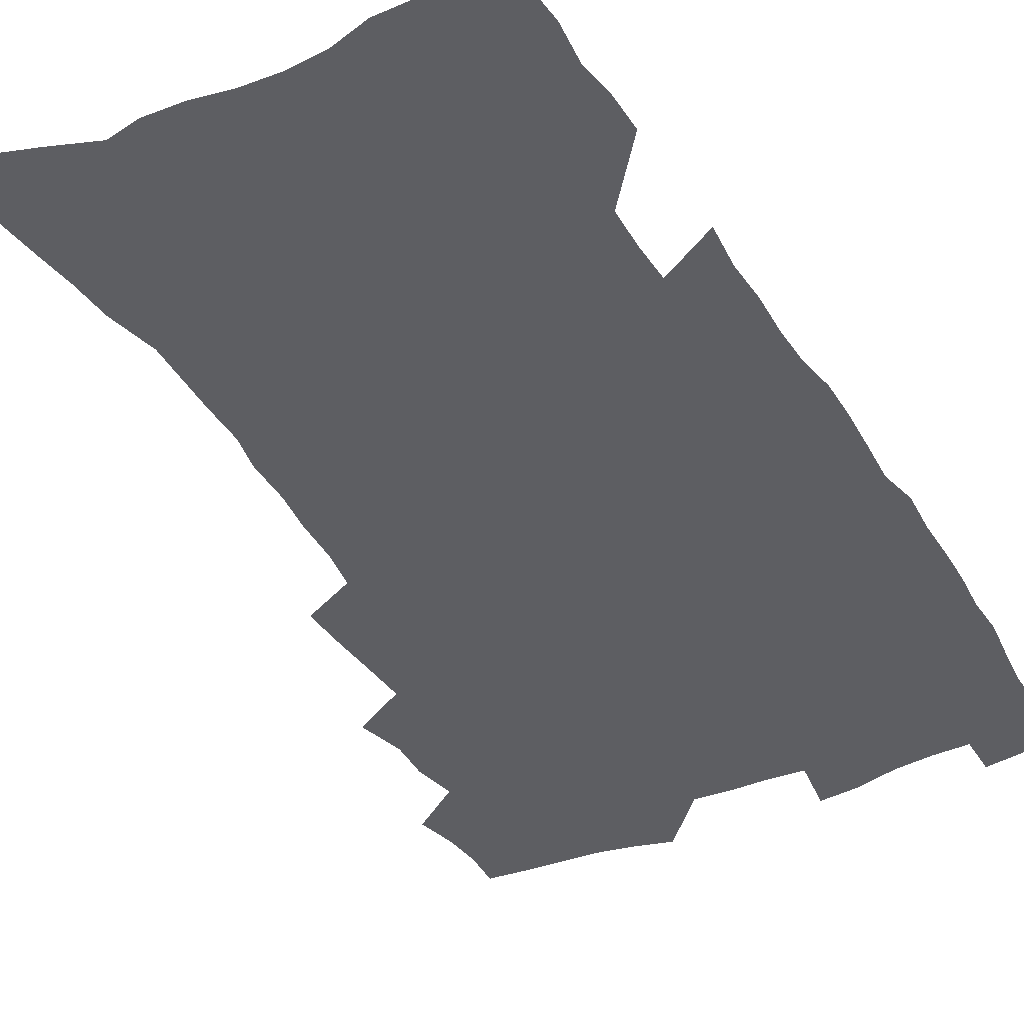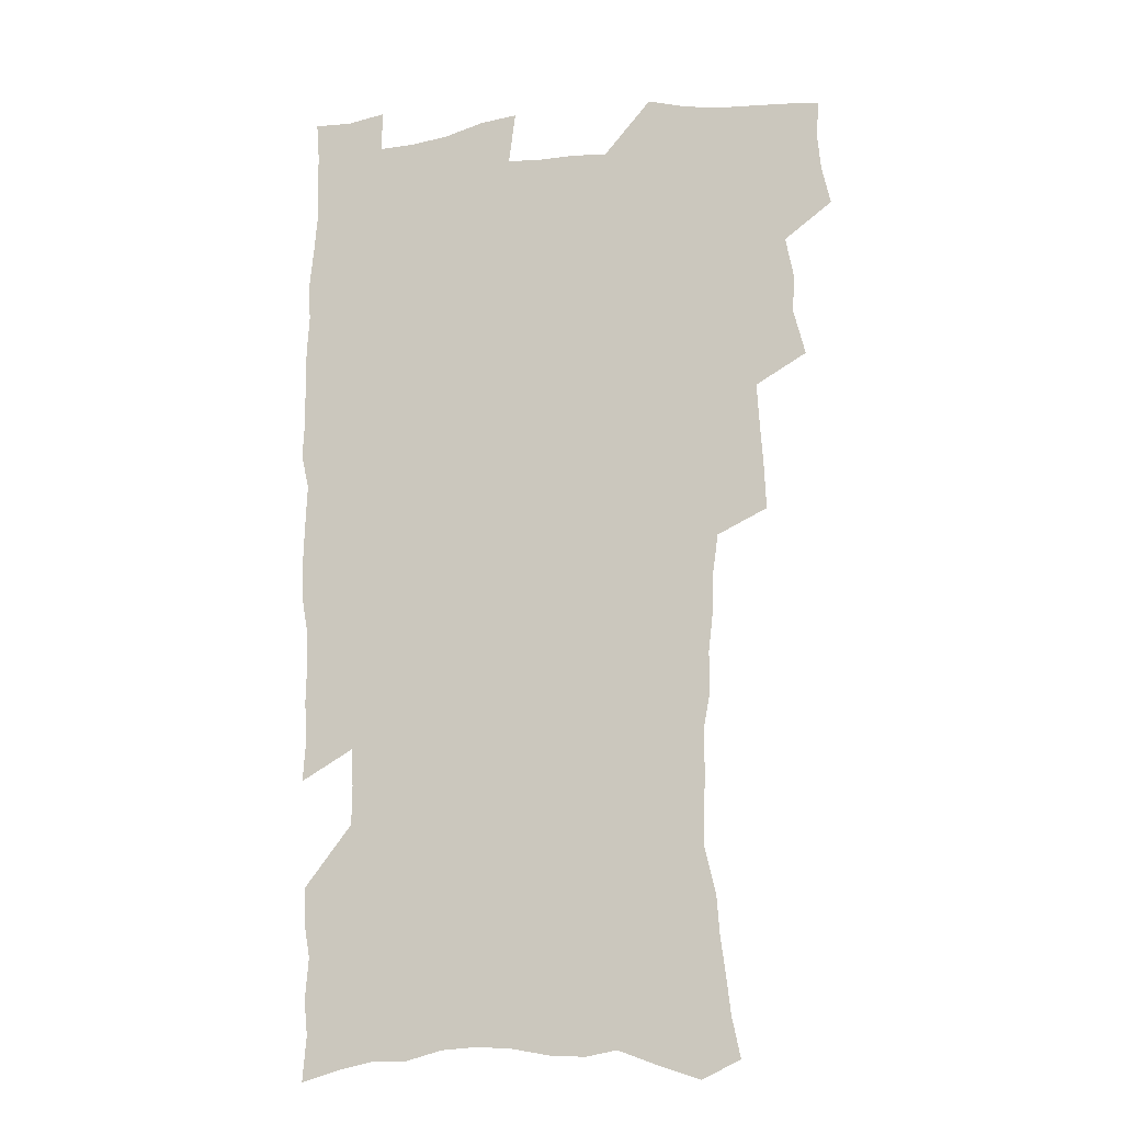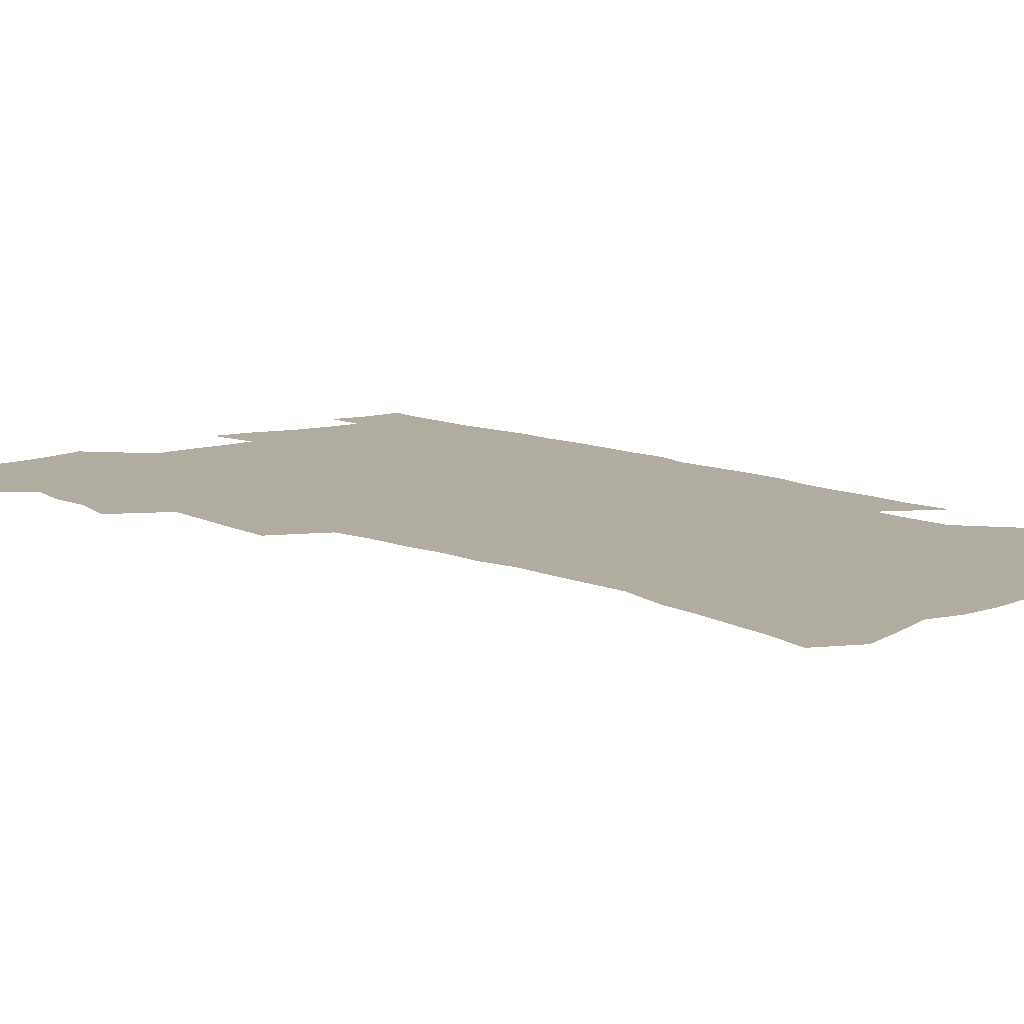
<metadata>
{"format":"obj","ext":"obj","renderer":"f3d","projection":"perspective","resolution":1024,"background":"white","views":[{"elev":-39.2,"azim":28.1,"up":"+Z"},{"elev":-13.5,"azim":-164.9,"up":"+Y"},{"elev":9.9,"azim":-39.9,"up":"+Z"}]}
</metadata>
<code>
v 475.3 521.9 0
v 479 537.6 0
v 480.4 552.4 0
v 479.5 567.4 0
v 487.6 456.5 0
v 492.5 475.2 0
v 491.7 490.7 0
v 495 507.4 0
v 495.5 522.6 0
v 497.4 537.7 0
v 496.4 552.7 0
v 494.4 568.7 0
v 505.3 391.4 0
v 506.2 409.3 0
v 507.5 427.1 0
v 508.6 444.5 0
v 509.9 461.3 0
v 510.9 477.4 0
v 511.7 493 0
v 511 507.9 0
v 514.2 523.5 0
v 513.2 538.1 0
v 511.8 553.1 0
v 509.5 569.6 0
v 520.1 171.4 0
v 523.7 188.2 0
v 525.5 203.4 0
v 527.7 219.4 0
v 528.9 235 0
v 533.6 254.6 0
v 533.2 269.1 0
v 532.8 284.4 0
v 532.9 301.4 0
v 530.4 315.6 0
v 530.3 333 0
v 528.6 348.6 0
v 528 365.9 0
v 525.9 381.5 0
v 526.3 399.2 0
v 527.3 416.6 0
v 527 432.3 0
v 528.3 448.9 0
v 527.8 463.9 0
v 529.4 479.7 0
v 530.1 494.6 0
v 528.8 509.2 0
v 529.3 523.8 0
v 528.4 538.6 0
v 526.7 554 0
v 524.5 570.4 0
v 536 163.7 0
v 541.9 183.1 0
v 542.2 196.9 0
v 544.1 213.1 0
v 548.8 232.8 0
v 549.4 248.3 0
v 550.3 264.2 0
v 548.8 277.8 0
v 548.5 293.1 0
v 548.7 310 0
v 548.2 326 0
v 547.4 341.7 0
v 545.5 356.3 0
v 546.2 373.8 0
v 543.9 388 0
v 543.5 404 0
v 544.1 420.3 0
v 543.6 435.3 0
v 543.8 450.7 0
v 545 466.3 0
v 544.6 480.7 0
v 545.7 495.6 0
v 546.7 509.9 0
v 545.6 523.9 0
v 543.6 539.4 0
v 541.2 556.2 0
v 538.9 573.1 0
v 552.1 168.9 0
v 555.6 186 0
v 559.1 204.4 0
v 562.8 223.7 0
v 563.8 239.5 0
v 565.6 256.8 0
v 565.4 271.4 0
v 564.7 285.7 0
v 563.2 299.4 0
v 563 315.4 0
v 562.7 331.4 0
v 561.3 345.7 0
v 561.7 362.8 0
v 561 377.8 0
v 559.5 391.9 0
v 559.2 407.3 0
v 559.6 422.8 0
v 560.1 438.4 0
v 560.5 453.3 0
v 560.4 467.7 0
v 560.7 482.3 0
v 560.9 496.4 0
v 560.9 510.3 0
v 560.1 524.4 0
v 558.9 539.3 0
v 557.4 554.9 0
v 553 576.9 0
v 569.6 175.2 0
v 571.9 191.7 0
v 576 212.5 0
v 577.7 229.7 0
v 578 244.6 0
v 578.5 260 0
v 578.2 274.4 0
v 577.9 289.5 0
v 576.5 302.8 0
v 577.4 321 0
v 576.6 335.3 0
v 575.2 349.1 0
v 576 366.5 0
v 574.4 379.8 0
v 575.7 396.8 0
v 575.4 411.1 0
v 574.8 425.2 0
v 574.9 440 0
v 575.2 454.7 0
v 574.1 468.2 0
v 575 482.9 0
v 575.4 497 0
v 575 510.9 0
v 574.1 525.1 0
v 574.2 538.9 0
v 572.5 554.6 0
v 582.6 172.6 0
v 586.9 196 0
v 589.4 215.1 0
v 590.2 231 0
v 590.7 246.7 0
v 590.9 261.8 0
v 591.3 277.9 0
v 590.6 291.7 0
v 590 306.5 0
v 590.2 322.5 0
v 589.7 337.6 0
v 589.7 353.3 0
v 589.5 368.6 0
v 589.4 383.5 0
v 589.2 398 0
v 588.6 411.4 0
v 589.2 427.2 0
v 588.6 440.7 0
v 589.2 455.6 0
v 588.9 469.4 0
v 589 483.3 0
v 589.4 497.3 0
v 589.3 511.1 0
v 588.8 525.2 0
v 588.1 539.6 0
v 586.9 555.6 0
v 597.2 173.2 0
v 600.1 194.6 0
v 603 218.9 0
v 603.5 234.6 0
v 603.8 249.7 0
v 603.7 263.9 0
v 603.7 278.8 0
v 603.8 294.7 0
v 603.8 310.6 0
v 603.3 324.5 0
v 603.3 340.6 0
v 603.2 355.7 0
v 603 370.4 0
v 602.8 384.7 0
v 602.8 399.2 0
v 602.8 413.6 0
v 602.9 428.2 0
v 603.3 442.9 0
v 603.1 456.3 0
v 603.4 470.4 0
v 603.4 484 0
v 603.1 497.6 0
v 603.4 511.4 0
v 603.1 525.5 0
v 602.4 540.3 0
v 601.7 555.4 0
v 612.6 175.9 0
v 614.1 196.4 0
v 615.5 218.3 0
v 615.9 234.4 0
v 616.1 250.2 0
v 616.1 263.1 0
v 616.5 281.1 0
v 616.4 295 0
v 616.3 310.3 0
v 616.2 325.8 0
v 616.3 342.4 0
v 616.2 356.4 0
v 616.1 370.6 0
v 616 384.5 0
v 616.1 399.2 0
v 616.2 412.9 0
v 616.4 428.2 0
v 616.6 442.6 0
v 616.7 456.4 0
v 616.9 470.4 0
v 617 484.1 0
v 617.4 497.9 0
v 617.4 511.6 0
v 617.4 525.4 0
v 617.1 539.7 0
v 616.1 556.2 0
v 613.3 577.6 0
v 627.4 176.7 0
v 627.9 198.1 0
v 628.3 217.4 0
v 628.5 234.3 0
v 628.6 249.4 0
v 628.9 265.9 0
v 628.9 281.2 0
v 628.9 295.5 0
v 629 309.9 0
v 629.1 324.3 0
v 629.1 341.4 0
v 629.1 356.5 0
v 629.2 370.7 0
v 629.3 385.7 0
v 629.5 399.3 0
v 629.7 413.6 0
v 630 427.7 0
v 630 442.5 0
v 630.3 456 0
v 630.3 470.6 0
v 630.6 483.9 0
v 630.9 497.7 0
v 631.3 511.5 0
v 631.5 525.4 0
v 631.4 540.1 0
v 631.1 555.3 0
v 628.7 575.9 0
v 642.1 175.5 0
v 641.5 197.4 0
v 641.3 216.2 0
v 641.4 232 0
v 641.3 248.8 0
v 641.7 263.7 0
v 641.5 280.2 0
v 641.4 295.4 0
v 641.9 309 0
v 641.8 326.7 0
v 641.9 340.9 0
v 642.1 355.5 0
v 642.4 369.7 0
v 642.6 384.4 0
v 642.8 398.7 0
v 642.8 413.4 0
v 643.7 426.6 0
v 643.5 441.7 0
v 644 455.5 0
v 643.9 470 0
v 644.2 483.8 0
v 645 497.4 0
v 645.3 511.3 0
v 645.8 525.1 0
v 646.3 539 0
v 646 554.4 0
v 645.5 571.3 0
v 657.2 171.3 0
v 655.5 194.4 0
v 654.5 213.9 0
v 654.5 229.8 0
v 655.4 243.9 0
v 654.4 262.2 0
v 654.5 277.5 0
v 654.6 292.8 0
v 654.7 308.4 0
v 655.2 323.4 0
v 655.4 338.3 0
v 655.8 352.9 0
v 655.8 368.1 0
v 656 382.9 0
v 656.4 397.2 0
v 656.7 411.7 0
v 657.2 425.9 0
v 659 439.1 0
v 658.1 454.7 0
v 658.9 468.4 0
v 658.6 482.9 0
v 658.8 497.1 0
v 658.8 510.8 0
v 660.5 524.8 0
v 660.3 539 0
v 660.6 553.6 0
v 660.6 569.3 0
v 671.4 171.1 0
v 670.7 188.6 0
v 668.8 209.3 0
v 668.8 225.5 0
v 668.2 242.3 0
v 668.2 257.7 0
v 668 273.6 0
v 668 289.4 0
v 668.9 303.8 0
v 668.8 320 0
v 670.7 333.2 0
v 669.9 349.8 0
v 670.3 364.6 0
v 670.7 379.4 0
v 671.9 393.5 0
v 671.5 409 0
v 671.4 424.1 0
v 672.5 438.2 0
v 672.2 453.3 0
v 672.9 467.4 0
v 672.8 482.1 0
v 673.1 496.2 0
v 675.9 510.3 0
v 675.4 524.6 0
v 674.8 539.1 0
v 675.1 553.4 0
v 675.3 568.9 0
v 675.4 585.6 0
v 686.4 167.8 0
v 684.3 187.5 0
v 683.6 204.4 0
v 684.2 219.5 0
v 682.9 237 0
v 681.9 253.4 0
v 682.9 267.4 0
v 682.6 283.7 0
v 683.2 299.1 0
v 683.6 314.9 0
v 684.2 330.2 0
v 684.6 345.4 0
v 685.4 360.2 0
v 686 375.1 0
v 687.7 389.4 0
v 687.4 405.1 0
v 687.5 420.4 0
v 688.5 435 0
v 688.1 450.5 0
v 688.1 465.4 0
v 689.8 479.6 0
v 689.1 494.6 0
v 690.8 509.1 0
v 689.8 524.5 0
v 689.7 538.9 0
v 689.4 553.1 0
v 690.2 567.8 0
v 690.9 583 0
v 701.7 163 0
v 700.1 181.5 0
v 701.5 196.1 0
v 700 213.2 0
v 702.3 226.6 0
v 702.7 241.7 0
v 705.1 286.4 0
v 703.8 304.2 0
v 704.7 319.7 0
v 704.3 336.2 0
v 704.9 351.7 0
v 707.4 366 0
v 707.6 381.7 0
v 707 398.1 0
v 706.2 414.6 0
v 709.2 428.8 0
v 708.3 445 0
v 708.6 460.5 0
v 708.6 476 0
v 707.5 491.9 0
v 708.2 506.8 0
v 706.4 523 0
v 705 538.6 0
v 705.4 553.3 0
v 705.3 567.8 0
v 706.4 583.5 0
f 8 9 1
f 1 9 2
f 9 10 2
f 2 10 3
f 10 11 3
f 3 11 4
f 11 12 4
f 16 17 5
f 5 17 6
f 17 18 6
f 6 18 7
f 18 19 7
f 7 19 8
f 19 20 8
f 8 20 9
f 20 21 9
f 9 21 10
f 21 22 10
f 10 22 11
f 22 23 11
f 11 23 12
f 23 24 12
f 38 39 13
f 13 39 14
f 39 40 14
f 14 40 15
f 40 41 15
f 15 41 16
f 41 42 16
f 16 42 17
f 42 43 17
f 17 43 18
f 43 44 18
f 18 44 19
f 44 45 19
f 19 45 20
f 45 46 20
f 20 46 21
f 46 47 21
f 21 47 22
f 47 48 22
f 22 48 23
f 48 49 23
f 23 49 24
f 49 50 24
f 51 52 25
f 25 52 26
f 52 53 26
f 26 53 27
f 53 54 27
f 27 54 28
f 54 55 28
f 28 55 29
f 55 56 29
f 29 56 30
f 56 57 30
f 30 57 31
f 57 58 31
f 31 58 32
f 58 59 32
f 32 59 33
f 59 60 33
f 33 60 34
f 60 61 34
f 34 61 35
f 61 62 35
f 35 62 36
f 62 63 36
f 36 63 37
f 63 64 37
f 37 64 38
f 64 65 38
f 38 65 39
f 65 66 39
f 39 66 40
f 66 67 40
f 40 67 41
f 67 68 41
f 41 68 42
f 68 69 42
f 42 69 43
f 69 70 43
f 43 70 44
f 70 71 44
f 44 71 45
f 71 72 45
f 45 72 46
f 72 73 46
f 46 73 47
f 73 74 47
f 47 74 48
f 74 75 48
f 48 75 49
f 75 76 49
f 49 76 50
f 76 77 50
f 51 78 52
f 78 79 52
f 52 79 53
f 79 80 53
f 53 80 54
f 80 81 54
f 54 81 55
f 81 82 55
f 55 82 56
f 82 83 56
f 56 83 57
f 83 84 57
f 57 84 58
f 84 85 58
f 58 85 59
f 85 86 59
f 59 86 60
f 86 87 60
f 60 87 61
f 87 88 61
f 61 88 62
f 88 89 62
f 62 89 63
f 89 90 63
f 63 90 64
f 90 91 64
f 64 91 65
f 91 92 65
f 65 92 66
f 92 93 66
f 66 93 67
f 93 94 67
f 67 94 68
f 94 95 68
f 68 95 69
f 95 96 69
f 69 96 70
f 96 97 70
f 70 97 71
f 97 98 71
f 71 98 72
f 98 99 72
f 72 99 73
f 99 100 73
f 73 100 74
f 100 101 74
f 74 101 75
f 101 102 75
f 75 102 76
f 102 103 76
f 76 103 77
f 103 104 77
f 78 105 79
f 105 106 79
f 79 106 80
f 106 107 80
f 80 107 81
f 107 108 81
f 81 108 82
f 108 109 82
f 82 109 83
f 109 110 83
f 83 110 84
f 110 111 84
f 84 111 85
f 111 112 85
f 85 112 86
f 112 113 86
f 86 113 87
f 113 114 87
f 87 114 88
f 114 115 88
f 88 115 89
f 115 116 89
f 89 116 90
f 116 117 90
f 90 117 91
f 117 118 91
f 91 118 92
f 118 119 92
f 92 119 93
f 119 120 93
f 93 120 94
f 120 121 94
f 94 121 95
f 121 122 95
f 95 122 96
f 122 123 96
f 96 123 97
f 123 124 97
f 97 124 98
f 124 125 98
f 98 125 99
f 125 126 99
f 99 126 100
f 126 127 100
f 100 127 101
f 127 128 101
f 101 128 102
f 128 129 102
f 102 129 103
f 129 130 103
f 103 130 104
f 105 131 106
f 131 132 106
f 106 132 107
f 132 133 107
f 107 133 108
f 133 134 108
f 108 134 109
f 134 135 109
f 109 135 110
f 135 136 110
f 110 136 111
f 136 137 111
f 111 137 112
f 137 138 112
f 112 138 113
f 138 139 113
f 113 139 114
f 139 140 114
f 114 140 115
f 140 141 115
f 115 141 116
f 141 142 116
f 116 142 117
f 142 143 117
f 117 143 118
f 143 144 118
f 118 144 119
f 144 145 119
f 119 145 120
f 145 146 120
f 120 146 121
f 146 147 121
f 121 147 122
f 147 148 122
f 122 148 123
f 148 149 123
f 123 149 124
f 149 150 124
f 124 150 125
f 150 151 125
f 125 151 126
f 151 152 126
f 126 152 127
f 152 153 127
f 127 153 128
f 153 154 128
f 128 154 129
f 154 155 129
f 129 155 130
f 155 156 130
f 131 157 132
f 157 158 132
f 132 158 133
f 158 159 133
f 133 159 134
f 159 160 134
f 134 160 135
f 160 161 135
f 135 161 136
f 161 162 136
f 136 162 137
f 162 163 137
f 137 163 138
f 163 164 138
f 138 164 139
f 164 165 139
f 139 165 140
f 165 166 140
f 140 166 141
f 166 167 141
f 141 167 142
f 167 168 142
f 142 168 143
f 168 169 143
f 143 169 144
f 169 170 144
f 144 170 145
f 170 171 145
f 145 171 146
f 171 172 146
f 146 172 147
f 172 173 147
f 147 173 148
f 173 174 148
f 148 174 149
f 174 175 149
f 149 175 150
f 175 176 150
f 150 176 151
f 176 177 151
f 151 177 152
f 177 178 152
f 152 178 153
f 178 179 153
f 153 179 154
f 179 180 154
f 154 180 155
f 180 181 155
f 155 181 156
f 181 182 156
f 157 183 158
f 183 184 158
f 158 184 159
f 184 185 159
f 159 185 160
f 185 186 160
f 160 186 161
f 186 187 161
f 161 187 162
f 187 188 162
f 162 188 163
f 188 189 163
f 163 189 164
f 189 190 164
f 164 190 165
f 190 191 165
f 165 191 166
f 191 192 166
f 166 192 167
f 192 193 167
f 167 193 168
f 193 194 168
f 168 194 169
f 194 195 169
f 169 195 170
f 195 196 170
f 170 196 171
f 196 197 171
f 171 197 172
f 197 198 172
f 172 198 173
f 198 199 173
f 173 199 174
f 199 200 174
f 174 200 175
f 200 201 175
f 175 201 176
f 201 202 176
f 176 202 177
f 202 203 177
f 177 203 178
f 203 204 178
f 178 204 179
f 204 205 179
f 179 205 180
f 205 206 180
f 180 206 181
f 206 207 181
f 181 207 182
f 207 208 182
f 183 210 184
f 210 211 184
f 184 211 185
f 211 212 185
f 185 212 186
f 212 213 186
f 186 213 187
f 213 214 187
f 187 214 188
f 214 215 188
f 188 215 189
f 215 216 189
f 189 216 190
f 216 217 190
f 190 217 191
f 217 218 191
f 191 218 192
f 218 219 192
f 192 219 193
f 219 220 193
f 193 220 194
f 220 221 194
f 194 221 195
f 221 222 195
f 195 222 196
f 222 223 196
f 196 223 197
f 223 224 197
f 197 224 198
f 224 225 198
f 198 225 199
f 225 226 199
f 199 226 200
f 226 227 200
f 200 227 201
f 227 228 201
f 201 228 202
f 228 229 202
f 202 229 203
f 229 230 203
f 203 230 204
f 230 231 204
f 204 231 205
f 231 232 205
f 205 232 206
f 232 233 206
f 206 233 207
f 233 234 207
f 207 234 208
f 234 235 208
f 208 235 209
f 235 236 209
f 210 237 211
f 237 238 211
f 211 238 212
f 238 239 212
f 212 239 213
f 239 240 213
f 213 240 214
f 240 241 214
f 214 241 215
f 241 242 215
f 215 242 216
f 242 243 216
f 216 243 217
f 243 244 217
f 217 244 218
f 244 245 218
f 218 245 219
f 245 246 219
f 219 246 220
f 246 247 220
f 220 247 221
f 247 248 221
f 221 248 222
f 248 249 222
f 222 249 223
f 249 250 223
f 223 250 224
f 250 251 224
f 224 251 225
f 251 252 225
f 225 252 226
f 252 253 226
f 226 253 227
f 253 254 227
f 227 254 228
f 254 255 228
f 228 255 229
f 255 256 229
f 229 256 230
f 256 257 230
f 230 257 231
f 257 258 231
f 231 258 232
f 258 259 232
f 232 259 233
f 259 260 233
f 233 260 234
f 260 261 234
f 234 261 235
f 261 262 235
f 235 262 236
f 262 263 236
f 237 264 238
f 264 265 238
f 238 265 239
f 265 266 239
f 239 266 240
f 266 267 240
f 240 267 241
f 267 268 241
f 241 268 242
f 268 269 242
f 242 269 243
f 269 270 243
f 243 270 244
f 270 271 244
f 244 271 245
f 271 272 245
f 245 272 246
f 272 273 246
f 246 273 247
f 273 274 247
f 247 274 248
f 274 275 248
f 248 275 249
f 275 276 249
f 249 276 250
f 276 277 250
f 250 277 251
f 277 278 251
f 251 278 252
f 278 279 252
f 252 279 253
f 279 280 253
f 253 280 254
f 280 281 254
f 254 281 255
f 281 282 255
f 255 282 256
f 282 283 256
f 256 283 257
f 283 284 257
f 257 284 258
f 284 285 258
f 258 285 259
f 285 286 259
f 259 286 260
f 286 287 260
f 260 287 261
f 287 288 261
f 261 288 262
f 288 289 262
f 262 289 263
f 289 290 263
f 264 291 265
f 291 292 265
f 265 292 266
f 292 293 266
f 266 293 267
f 293 294 267
f 267 294 268
f 294 295 268
f 268 295 269
f 295 296 269
f 269 296 270
f 296 297 270
f 270 297 271
f 297 298 271
f 271 298 272
f 298 299 272
f 272 299 273
f 299 300 273
f 273 300 274
f 300 301 274
f 274 301 275
f 301 302 275
f 275 302 276
f 302 303 276
f 276 303 277
f 303 304 277
f 277 304 278
f 304 305 278
f 278 305 279
f 305 306 279
f 279 306 280
f 306 307 280
f 280 307 281
f 307 308 281
f 281 308 282
f 308 309 282
f 282 309 283
f 309 310 283
f 283 310 284
f 310 311 284
f 284 311 285
f 311 312 285
f 285 312 286
f 312 313 286
f 286 313 287
f 313 314 287
f 287 314 288
f 314 315 288
f 288 315 289
f 315 316 289
f 289 316 290
f 316 317 290
f 291 319 292
f 319 320 292
f 292 320 293
f 320 321 293
f 293 321 294
f 321 322 294
f 294 322 295
f 322 323 295
f 295 323 296
f 323 324 296
f 296 324 297
f 324 325 297
f 297 325 298
f 325 326 298
f 298 326 299
f 326 327 299
f 299 327 300
f 327 328 300
f 300 328 301
f 328 329 301
f 301 329 302
f 329 330 302
f 302 330 303
f 330 331 303
f 303 331 304
f 331 332 304
f 304 332 305
f 332 333 305
f 305 333 306
f 333 334 306
f 306 334 307
f 334 335 307
f 307 335 308
f 335 336 308
f 308 336 309
f 336 337 309
f 309 337 310
f 337 338 310
f 310 338 311
f 338 339 311
f 311 339 312
f 339 340 312
f 312 340 313
f 340 341 313
f 313 341 314
f 341 342 314
f 314 342 315
f 342 343 315
f 315 343 316
f 343 344 316
f 316 344 317
f 344 345 317
f 317 345 318
f 345 346 318
f 319 347 320
f 347 348 320
f 320 348 321
f 348 349 321
f 321 349 322
f 349 350 322
f 322 350 323
f 350 351 323
f 323 351 324
f 351 352 324
f 324 352 325
f 327 353 328
f 353 354 328
f 328 354 329
f 354 355 329
f 329 355 330
f 355 356 330
f 330 356 331
f 356 357 331
f 331 357 332
f 357 358 332
f 332 358 333
f 358 359 333
f 333 359 334
f 359 360 334
f 334 360 335
f 360 361 335
f 335 361 336
f 361 362 336
f 336 362 337
f 362 363 337
f 337 363 338
f 363 364 338
f 338 364 339
f 364 365 339
f 339 365 340
f 365 366 340
f 340 366 341
f 366 367 341
f 341 367 342
f 367 368 342
f 342 368 343
f 368 369 343
f 343 369 344
f 369 370 344
f 344 370 345
f 370 371 345
f 345 371 346
f 371 372 346

</code>
